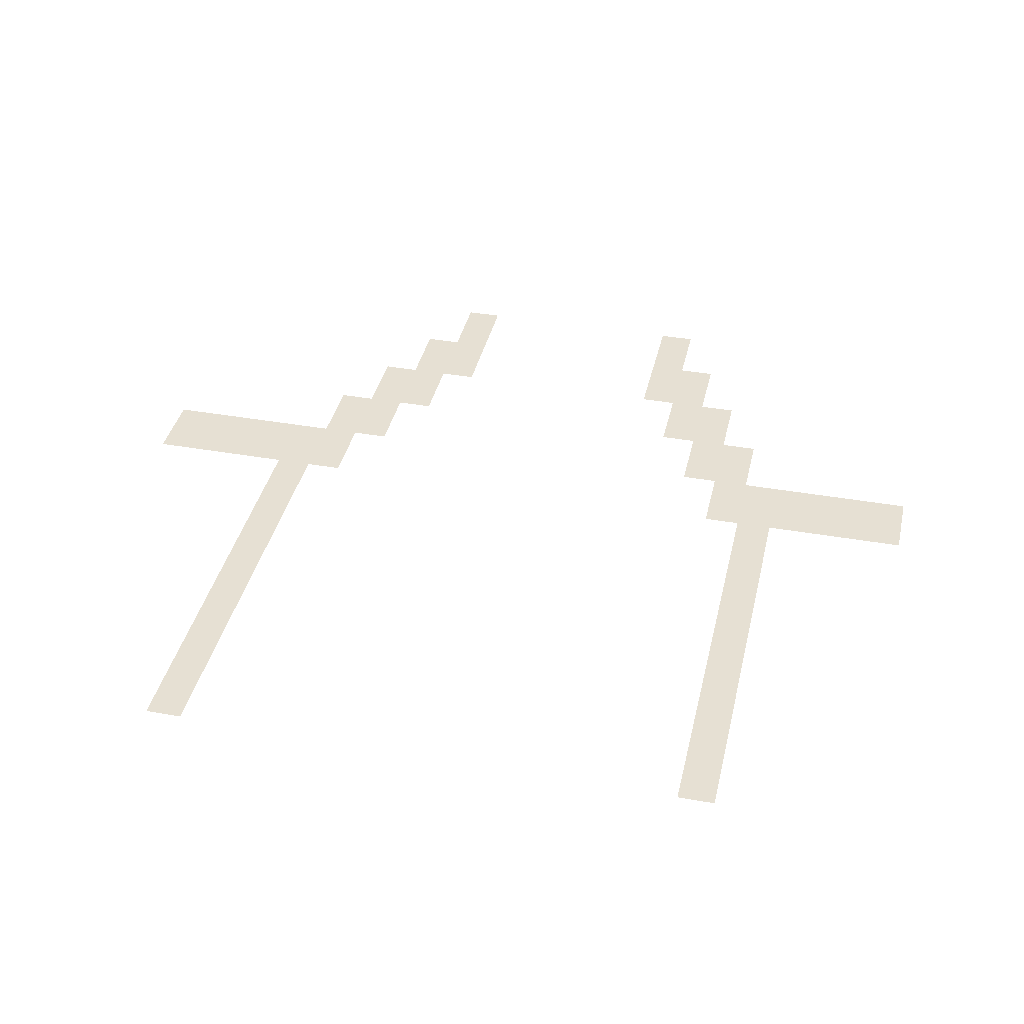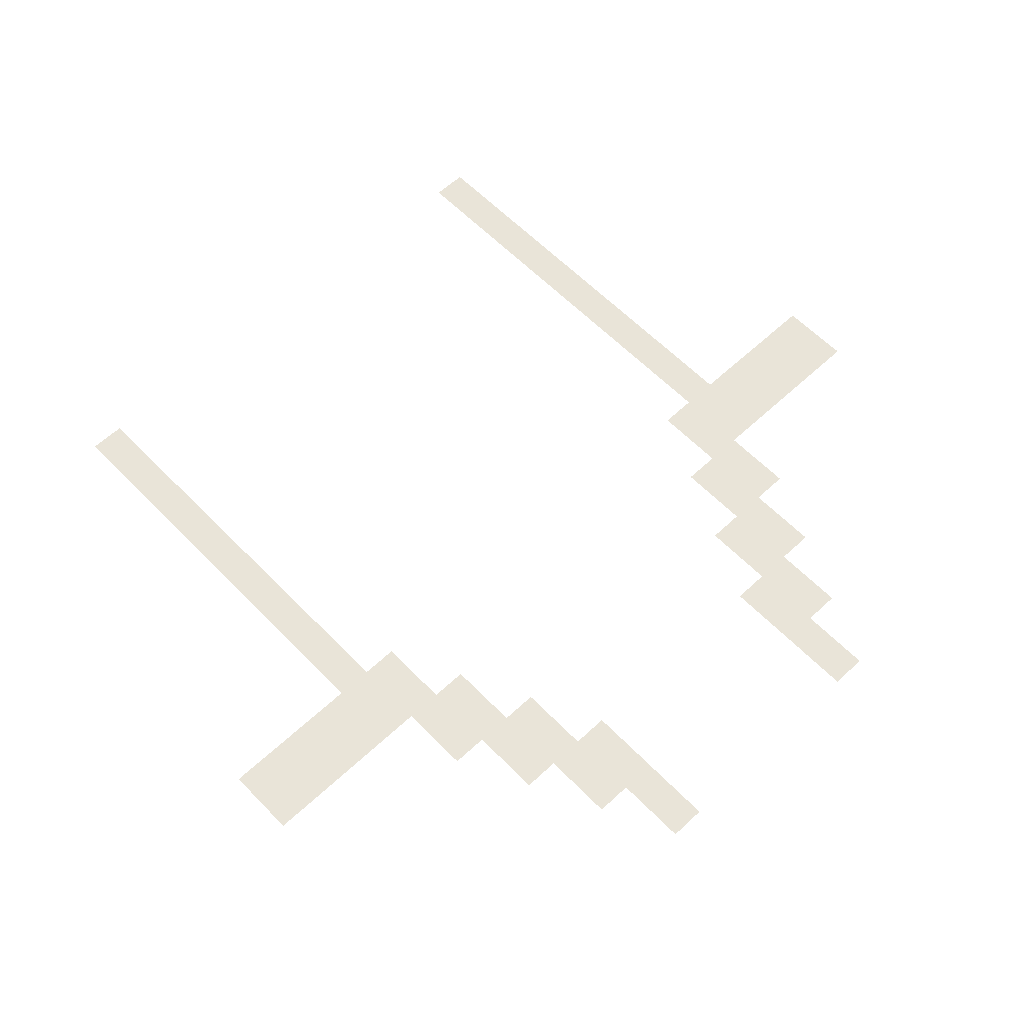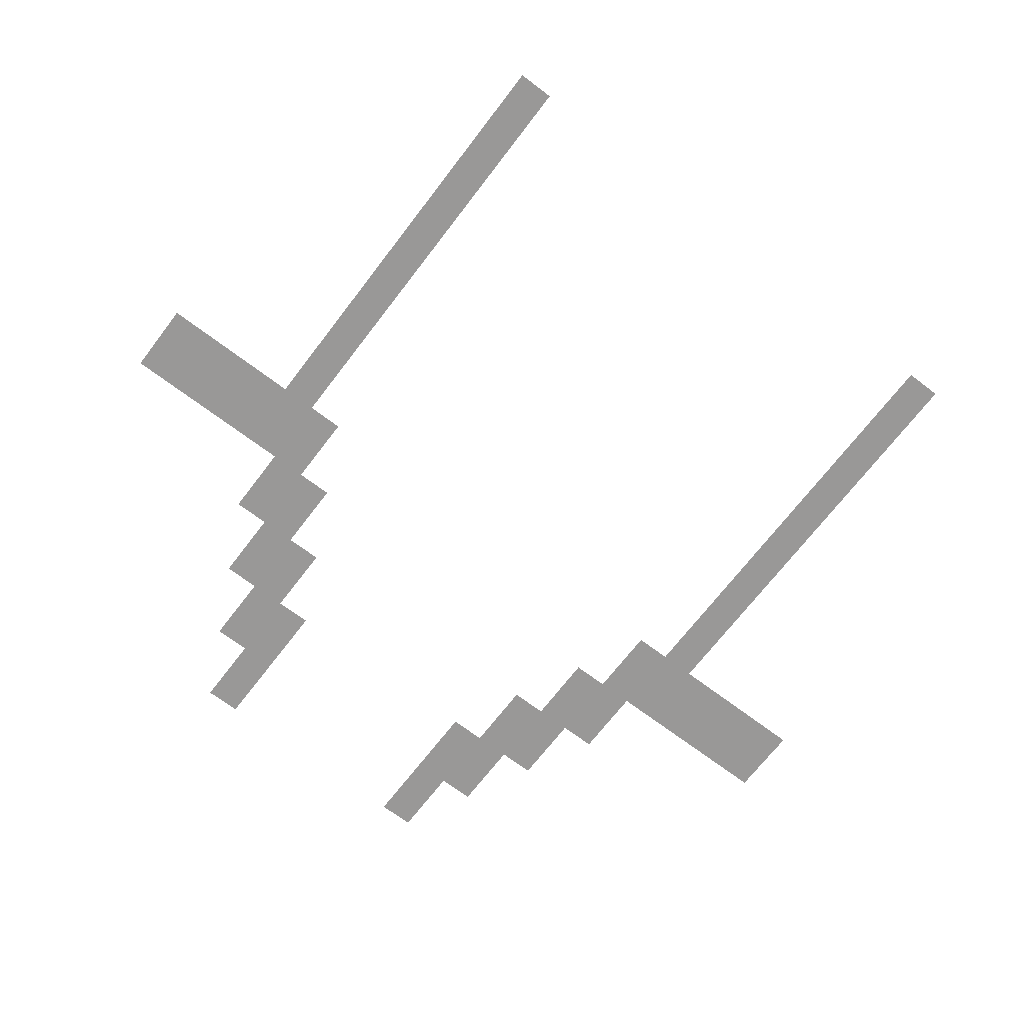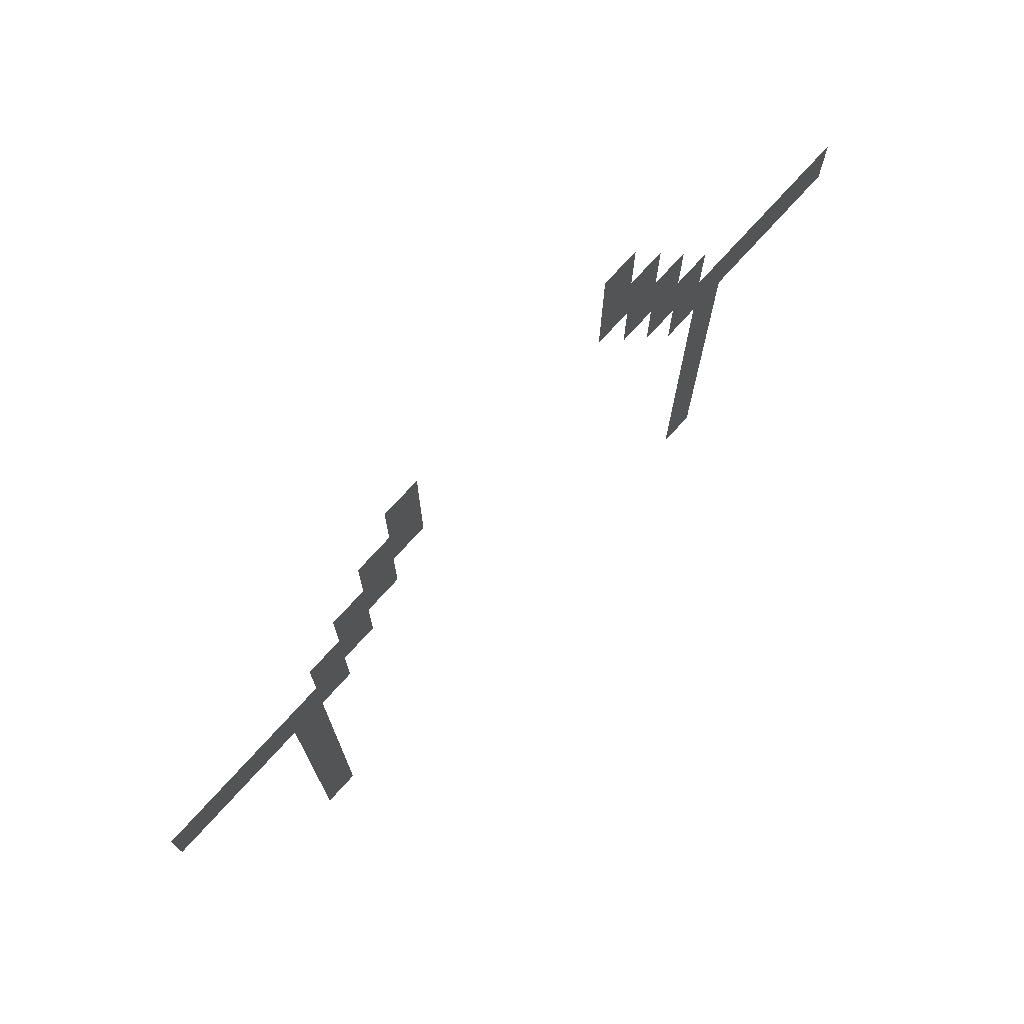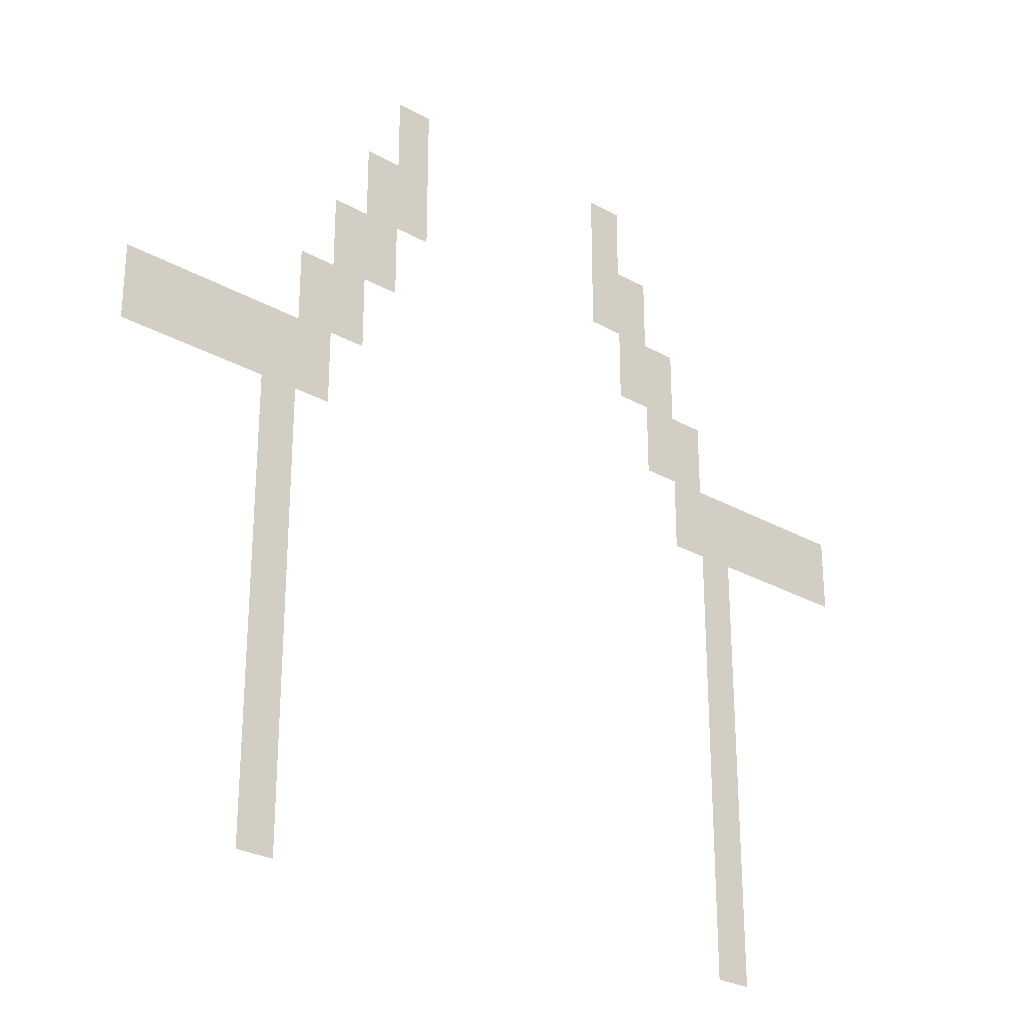
<metadata>
{"format":"obj","ext":"obj","renderer":"f3d","projection":"perspective","resolution":1024,"background":"white","views":[{"elev":38.3,"azim":12.7,"up":"+Z"},{"elev":60.0,"azim":136.3,"up":"+Z"},{"elev":-68.7,"azim":-37.3,"up":"+Z"},{"elev":75.2,"azim":132.3,"up":"+Y"},{"elev":-27.4,"azim":-41.1,"up":"+Y"}]}
</metadata>
<code>
v -109 -85 0
v -110 -85 0
v -110 -84 0
v -109 -84 0
v -102 -85 0
v -103 -85 0
v -103 -84 0
v -102 -84 0
v -109 -86 0
v -110 -86 0
v -110 -85 0
v -109 -85 0
v -102 -86 0
v -103 -86 0
v -103 -85 0
v -102 -85 0
v -110 -87 0
v -111 -87 0
v -111 -86 0
v -110 -86 0
v -109 -87 0
v -110 -87 0
v -110 -86 0
v -109 -86 0
v -102 -87 0
v -103 -87 0
v -103 -86 0
v -102 -86 0
v -101 -87 0
v -102 -87 0
v -102 -86 0
v -101 -86 0
v -110 -88 0
v -111 -88 0
v -111 -87 0
v -110 -87 0
v -109 -88 0
v -110 -88 0
v -110 -87 0
v -109 -87 0
v -102 -88 0
v -103 -88 0
v -103 -87 0
v -102 -87 0
v -101 -88 0
v -102 -88 0
v -102 -87 0
v -101 -87 0
v -111 -89 0
v -112 -89 0
v -112 -88 0
v -111 -88 0
v -110 -89 0
v -111 -89 0
v -111 -88 0
v -110 -88 0
v -101 -89 0
v -102 -89 0
v -102 -88 0
v -101 -88 0
v -100 -89 0
v -101 -89 0
v -101 -88 0
v -100 -88 0
v -111 -90 0
v -112 -90 0
v -112 -89 0
v -111 -89 0
v -110 -90 0
v -111 -90 0
v -111 -89 0
v -110 -89 0
v -101 -90 0
v -102 -90 0
v -102 -89 0
v -101 -89 0
v -100 -90 0
v -101 -90 0
v -101 -89 0
v -100 -89 0
v -112 -91 0
v -113 -91 0
v -113 -90 0
v -112 -90 0
v -111 -91 0
v -112 -91 0
v -112 -90 0
v -111 -90 0
v -100 -91 0
v -101 -91 0
v -101 -90 0
v -100 -90 0
v -99 -91 0
v -100 -91 0
v -100 -90 0
v -99 -90 0
v -112 -92 0
v -113 -92 0
v -113 -91 0
v -112 -91 0
v -111 -92 0
v -112 -92 0
v -112 -91 0
v -111 -91 0
v -100 -92 0
v -101 -92 0
v -101 -91 0
v -100 -91 0
v -99 -92 0
v -100 -92 0
v -100 -91 0
v -99 -91 0
v -117 -93 0
v -118 -93 0
v -118 -92 0
v -117 -92 0
v -116 -93 0
v -117 -93 0
v -117 -92 0
v -116 -92 0
v -115 -93 0
v -116 -93 0
v -116 -92 0
v -115 -92 0
v -114 -93 0
v -115 -93 0
v -115 -92 0
v -114 -92 0
v -113 -93 0
v -114 -93 0
v -114 -92 0
v -113 -92 0
v -112 -93 0
v -113 -93 0
v -113 -92 0
v -112 -92 0
v -99 -93 0
v -100 -93 0
v -100 -92 0
v -99 -92 0
v -98 -93 0
v -99 -93 0
v -99 -92 0
v -98 -92 0
v -97 -93 0
v -98 -93 0
v -98 -92 0
v -97 -92 0
v -96 -93 0
v -97 -93 0
v -97 -92 0
v -96 -92 0
v -95 -93 0
v -96 -93 0
v -96 -92 0
v -95 -92 0
v -94 -93 0
v -95 -93 0
v -95 -92 0
v -94 -92 0
v -117 -94 0
v -118 -94 0
v -118 -93 0
v -117 -93 0
v -116 -94 0
v -117 -94 0
v -117 -93 0
v -116 -93 0
v -115 -94 0
v -116 -94 0
v -116 -93 0
v -115 -93 0
v -114 -94 0
v -115 -94 0
v -115 -93 0
v -114 -93 0
v -113 -94 0
v -114 -94 0
v -114 -93 0
v -113 -93 0
v -112 -94 0
v -113 -94 0
v -113 -93 0
v -112 -93 0
v -99 -94 0
v -100 -94 0
v -100 -93 0
v -99 -93 0
v -98 -94 0
v -99 -94 0
v -99 -93 0
v -98 -93 0
v -97 -94 0
v -98 -94 0
v -98 -93 0
v -97 -93 0
v -96 -94 0
v -97 -94 0
v -97 -93 0
v -96 -93 0
v -95 -94 0
v -96 -94 0
v -96 -93 0
v -95 -93 0
v -94 -94 0
v -95 -94 0
v -95 -93 0
v -94 -93 0
v -113 -95 0
v -114 -95 0
v -114 -94 0
v -113 -94 0
v -98 -95 0
v -99 -95 0
v -99 -94 0
v -98 -94 0
v -113 -96 0
v -114 -96 0
v -114 -95 0
v -113 -95 0
v -98 -96 0
v -99 -96 0
v -99 -95 0
v -98 -95 0
v -113 -97 0
v -114 -97 0
v -114 -96 0
v -113 -96 0
v -98 -97 0
v -99 -97 0
v -99 -96 0
v -98 -96 0
v -113 -98 0
v -114 -98 0
v -114 -97 0
v -113 -97 0
v -98 -98 0
v -99 -98 0
v -99 -97 0
v -98 -97 0
v -113 -99 0
v -114 -99 0
v -114 -98 0
v -113 -98 0
v -98 -99 0
v -99 -99 0
v -99 -98 0
v -98 -98 0
v -113 -100 0
v -114 -100 0
v -114 -99 0
v -113 -99 0
v -98 -100 0
v -99 -100 0
v -99 -99 0
v -98 -99 0
v -113 -101 0
v -114 -101 0
v -114 -100 0
v -113 -100 0
v -98 -101 0
v -99 -101 0
v -99 -100 0
v -98 -100 0
v -113 -102 0
v -114 -102 0
v -114 -101 0
v -113 -101 0
v -98 -102 0
v -99 -102 0
v -99 -101 0
v -98 -101 0
v -113 -103 0
v -114 -103 0
v -114 -102 0
v -113 -102 0
v -98 -103 0
v -99 -103 0
v -99 -102 0
v -98 -102 0
v -113 -104 0
v -114 -104 0
v -114 -103 0
v -113 -103 0
v -98 -104 0
v -99 -104 0
v -99 -103 0
v -98 -103 0
v -113 -105 0
v -114 -105 0
v -114 -104 0
v -113 -104 0
v -98 -105 0
v -99 -105 0
v -99 -104 0
v -98 -104 0
v -113 -106 0
v -114 -106 0
v -114 -105 0
v -113 -105 0
v -98 -106 0
v -99 -106 0
v -99 -105 0
v -98 -105 0
g Biology_mesh_0007
f 1 2 3 4
f 5 6 7 8
f 9 10 11 12
f 13 14 15 16
f 17 18 19 20
f 21 22 23 24
f 25 26 27 28
f 29 30 31 32
f 33 34 35 36
f 37 38 39 40
f 41 42 43 44
f 45 46 47 48
f 49 50 51 52
f 53 54 55 56
f 57 58 59 60
f 61 62 63 64
f 65 66 67 68
f 69 70 71 72
f 73 74 75 76
f 77 78 79 80
f 81 82 83 84
f 85 86 87 88
f 89 90 91 92
f 93 94 95 96
f 97 98 99 100
f 101 102 103 104
f 105 106 107 108
f 109 110 111 112
f 113 114 115 116
f 117 118 119 120
f 121 122 123 124
f 125 126 127 128
f 129 130 131 132
f 133 134 135 136
f 137 138 139 140
f 141 142 143 144
f 145 146 147 148
f 149 150 151 152
f 153 154 155 156
f 157 158 159 160
f 161 162 163 164
f 165 166 167 168
f 169 170 171 172
f 173 174 175 176
f 177 178 179 180
f 181 182 183 184
f 185 186 187 188
f 189 190 191 192
f 193 194 195 196
f 197 198 199 200
f 201 202 203 204
f 205 206 207 208
f 209 210 211 212
f 213 214 215 216
f 217 218 219 220
f 221 222 223 224
f 225 226 227 228
f 229 230 231 232
f 233 234 235 236
f 237 238 239 240
f 241 242 243 244
f 245 246 247 248
f 249 250 251 252
f 253 254 255 256
f 257 258 259 260
f 261 262 263 264
f 265 266 267 268
f 269 270 271 272
f 273 274 275 276
f 277 278 279 280
f 281 282 283 284
f 285 286 287 288
f 289 290 291 292
f 293 294 295 296
f 297 298 299 300
f 301 302 303 304

</code>
